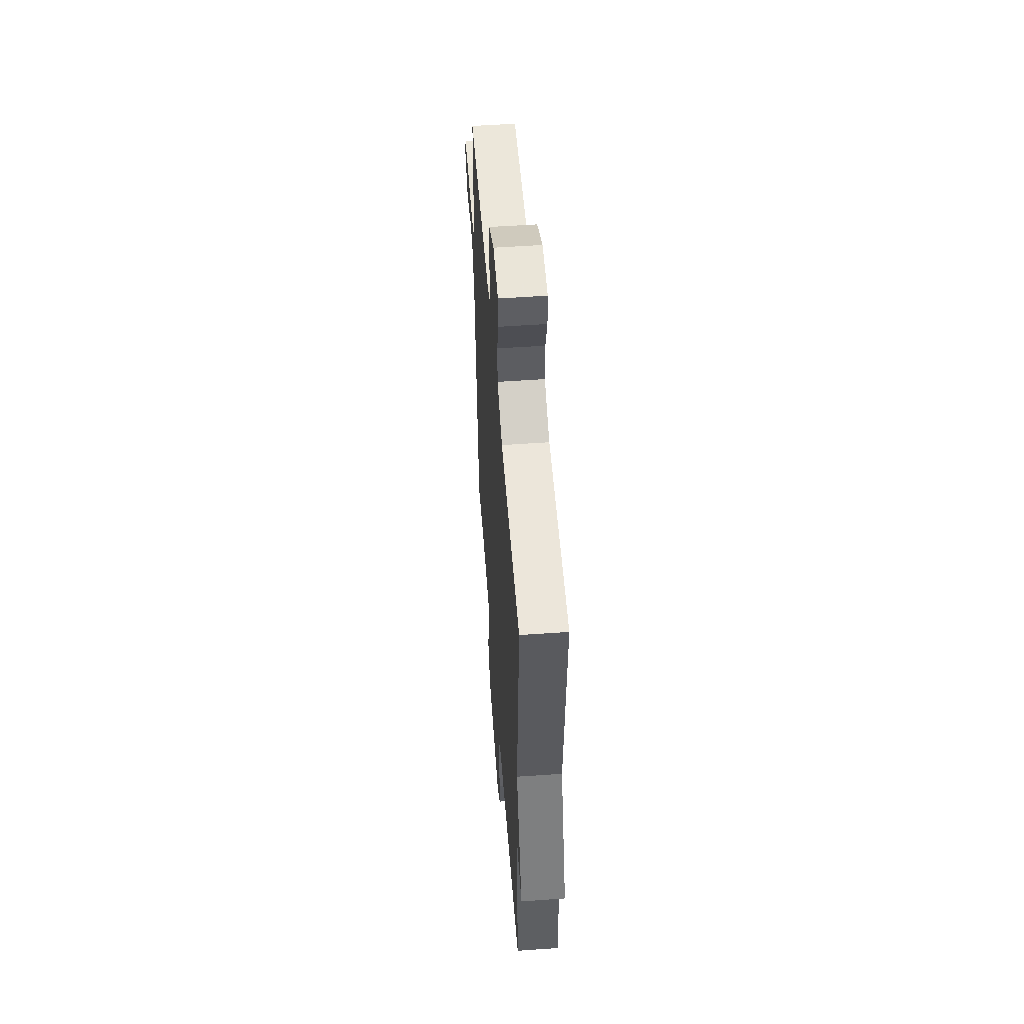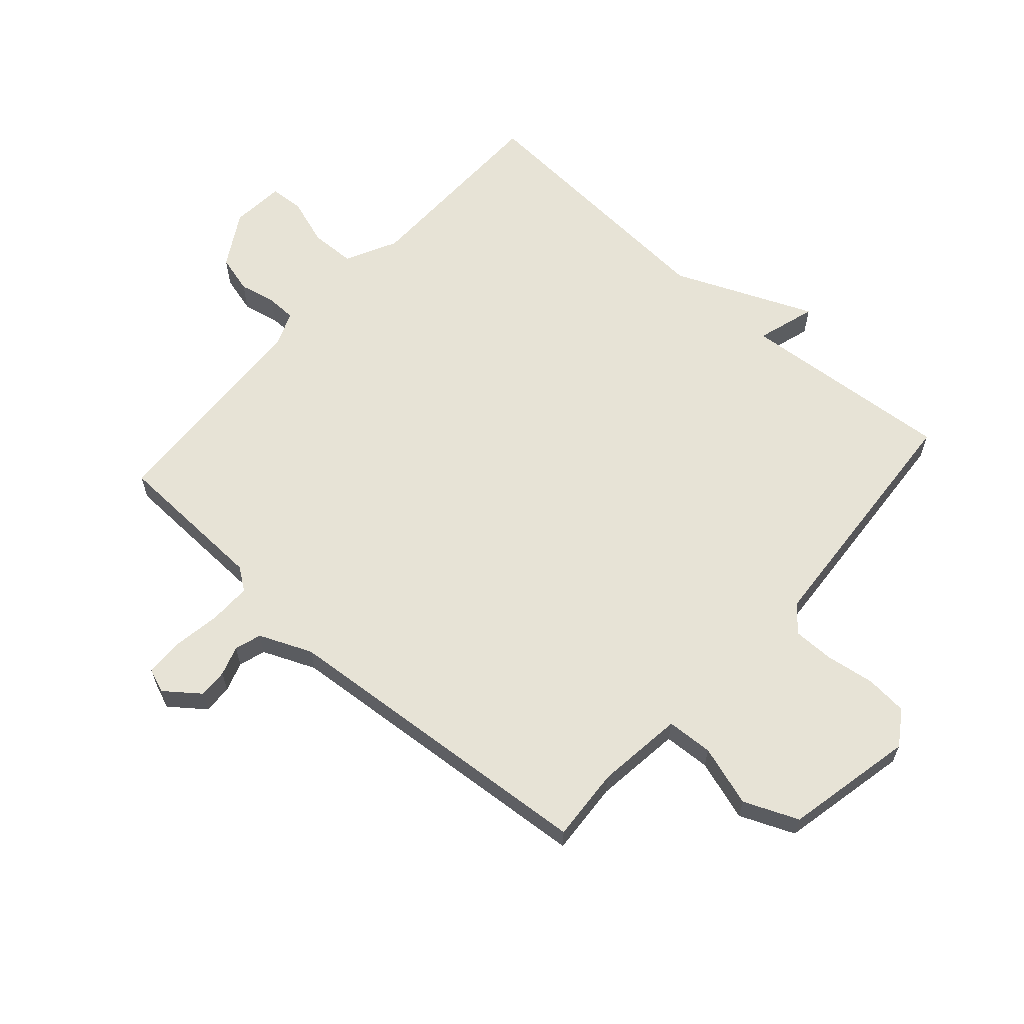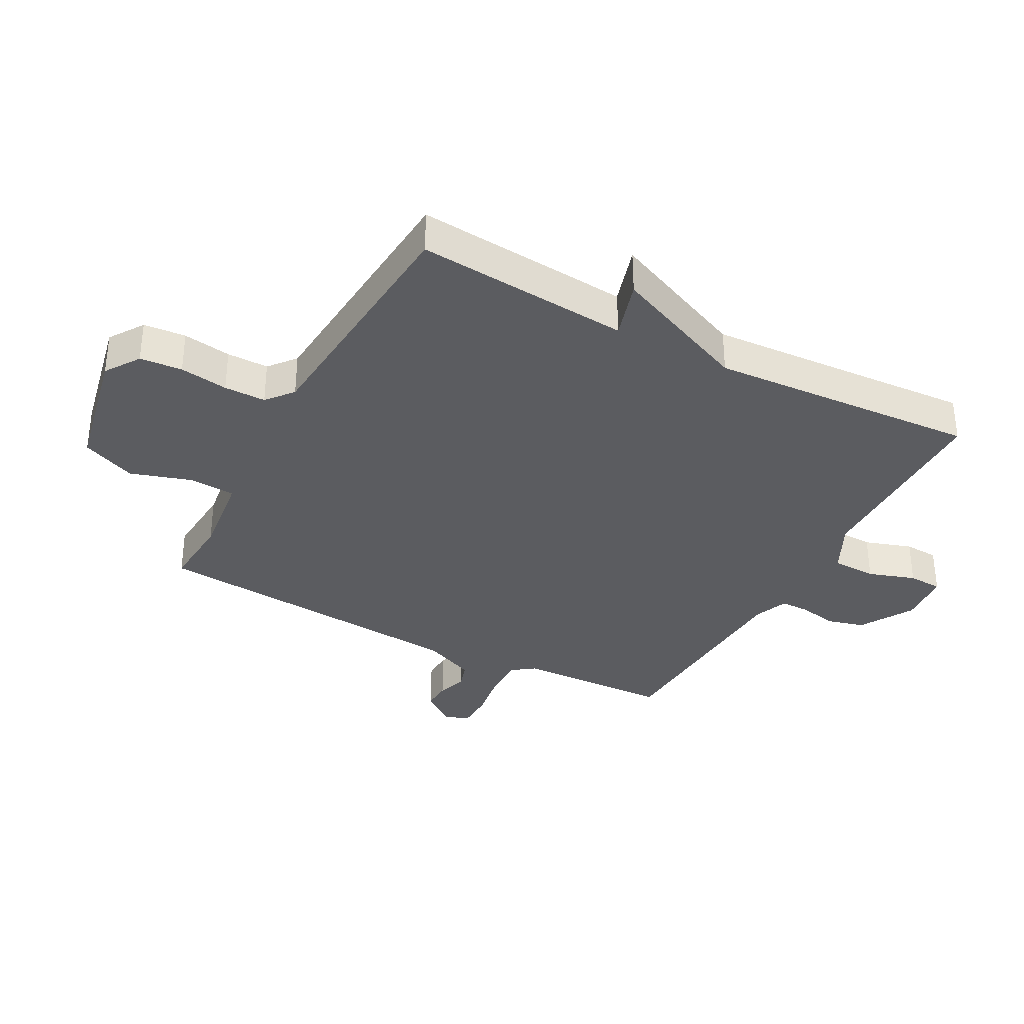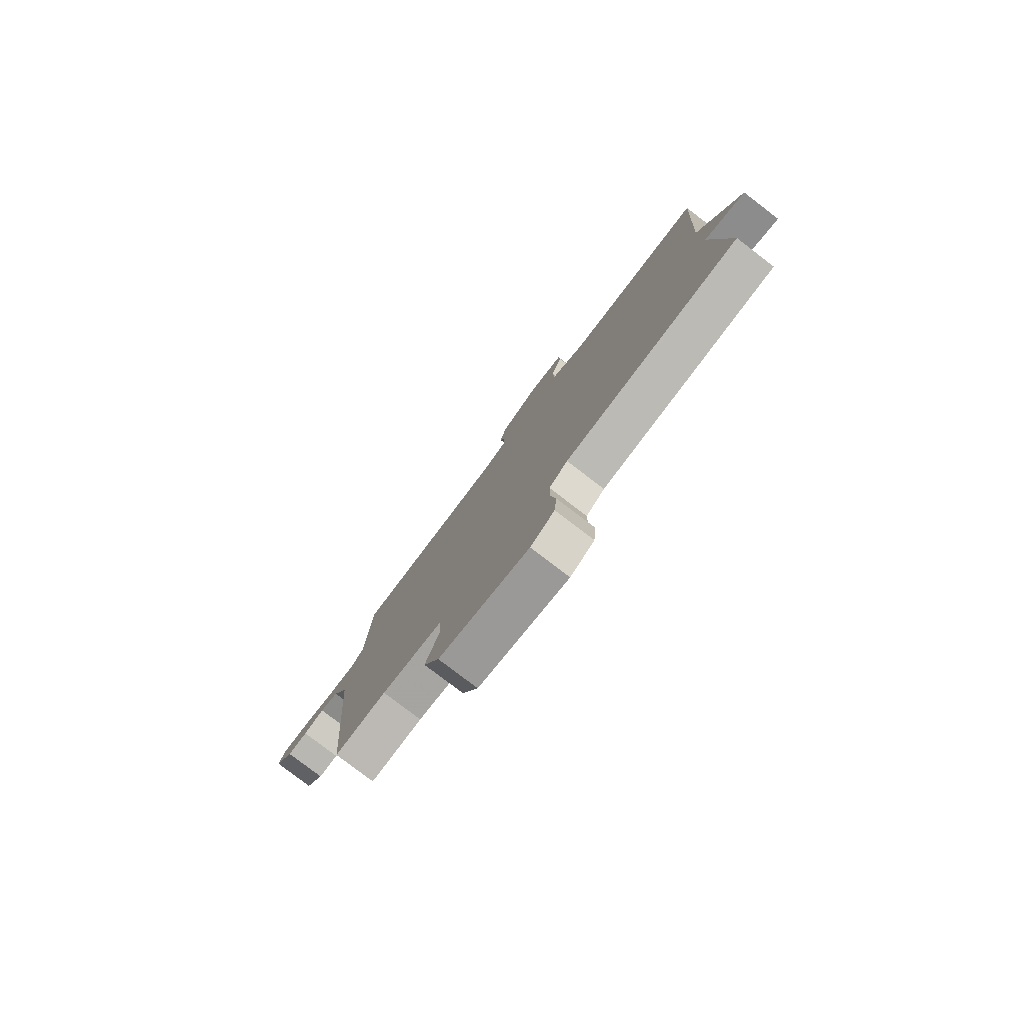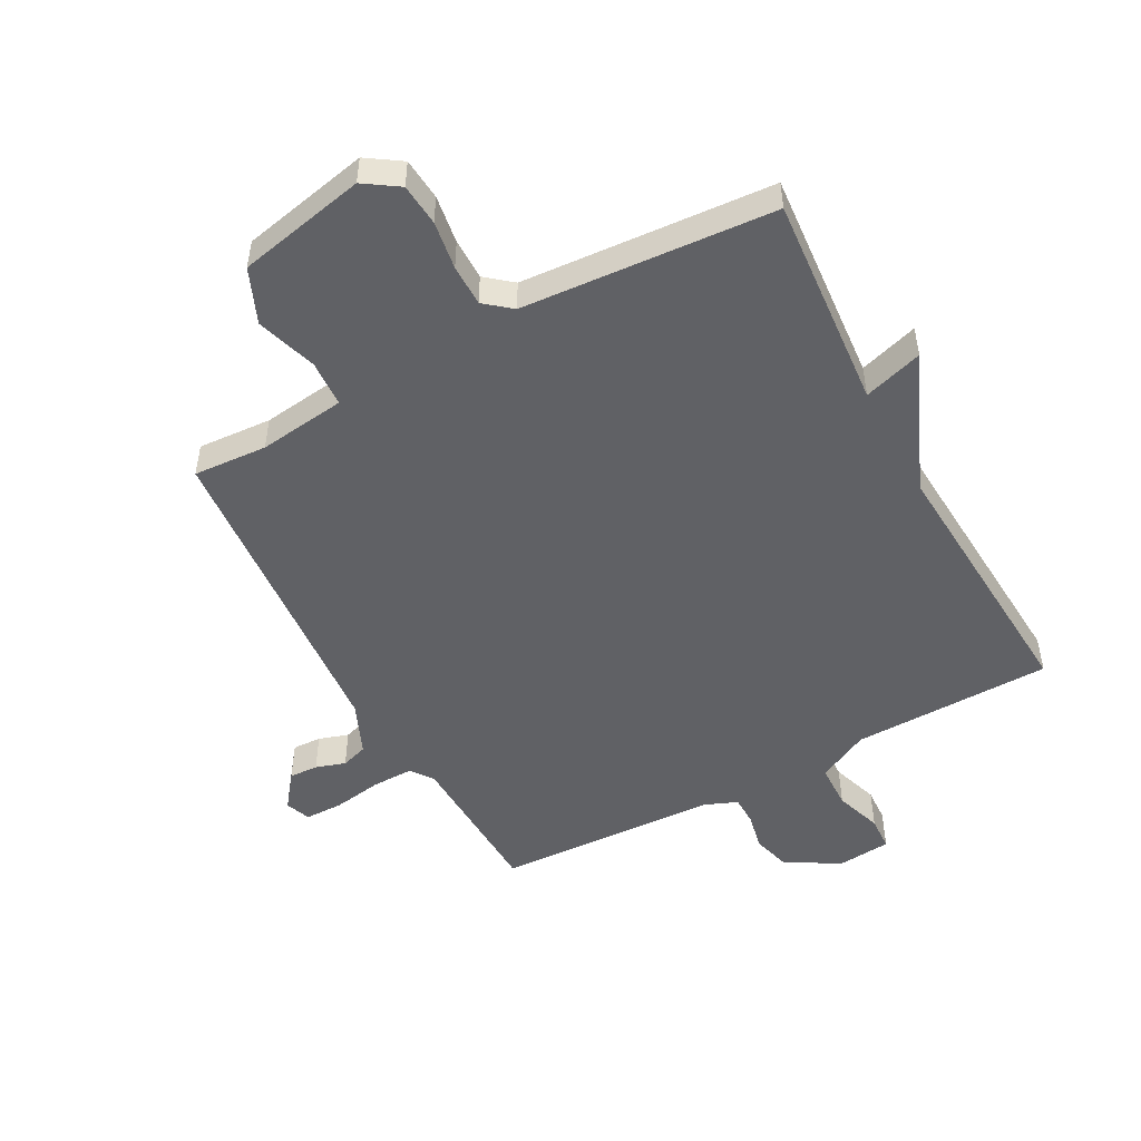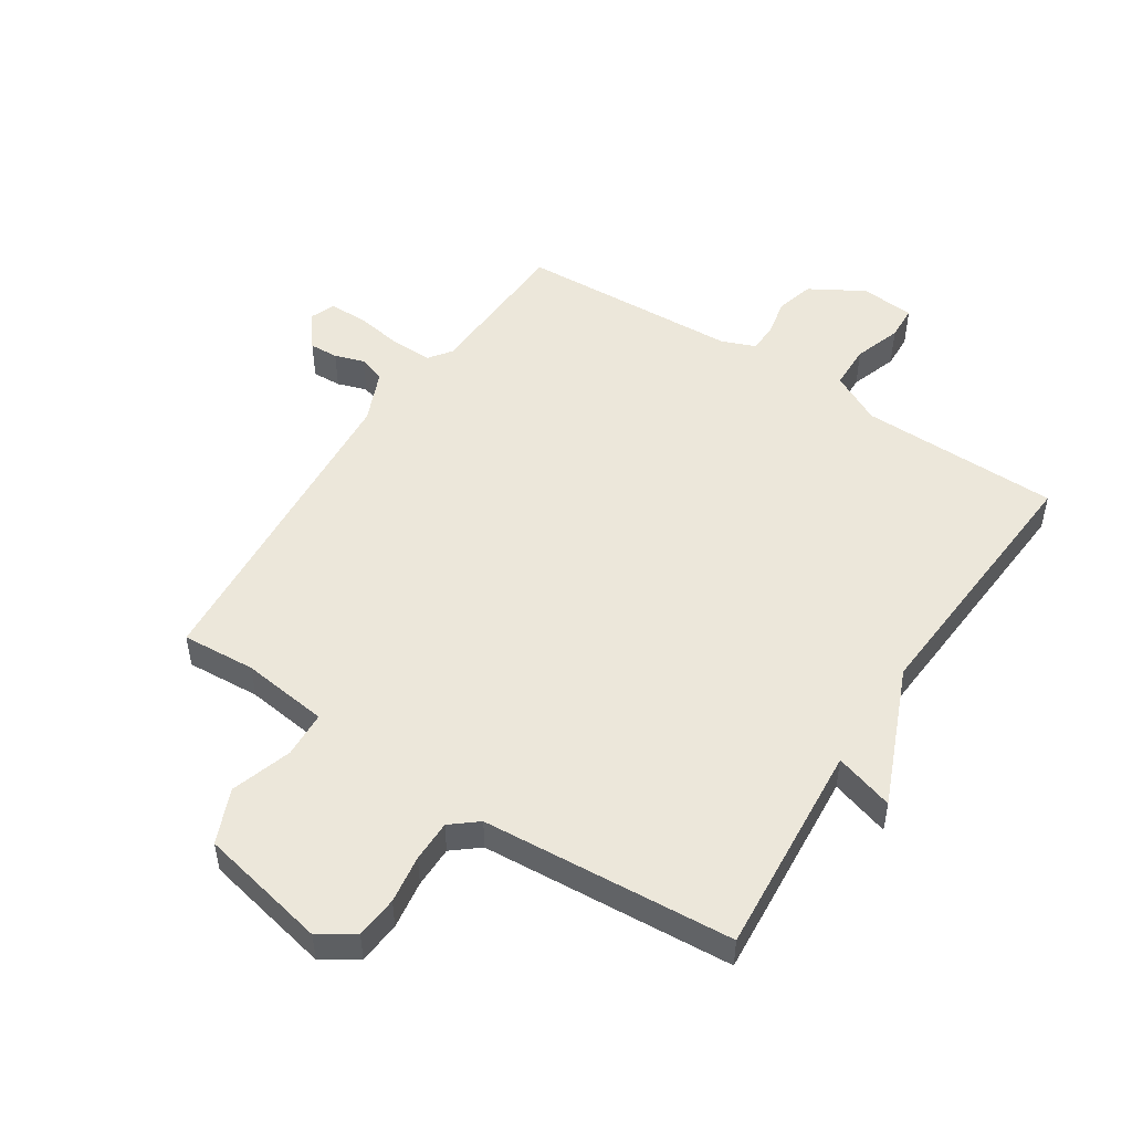
<metadata>
{"format":"obj","ext":"obj","renderer":"f3d","projection":"perspective","resolution":1024,"background":"white","views":[{"elev":53.8,"azim":-94.3,"up":"+Z"},{"elev":62.7,"azim":131.6,"up":"+Y"},{"elev":-34.5,"azim":-118.3,"up":"+Y"},{"elev":-80.0,"azim":-127.3,"up":"+Z"},{"elev":-50.1,"azim":-151.6,"up":"+Y"},{"elev":50.3,"azim":-146.8,"up":"+Y"}]}
</metadata>
<code>
v -0.5 0.07 -0.5
v -0.471 0.07 -0.145
v -0.569 0.07 -0.175
v -0.471 0.07 0.055
v -0.5 0.07 0.5
v -0.169 0.07 0.505
v -0.084 0.07 0.548
v -0.082 0.07 0.622
v -0.108 0.07 0.7
v -0.105 0.07 0.757
v -0.016 0.07 0.765
v 0.073 0.07 0.713
v 0.09 0.07 0.65
v 0.077 0.07 0.589
v 0.078 0.07 0.54
v 0.133 0.07 0.518
v 0.5 0.07 0.5
v 0.51 0.07 0.243
v 0.537 0.07 0.206
v 0.606 0.07 0.207
v 0.687 0.07 0.22
v 0.749 0.07 0.219
v 0.765 0.07 0.178
v 0.721 0.07 0.121
v 0.673 0.07 0.123
v 0.624 0.07 0.139
v 0.58 0.07 0.125
v 0.543 0.07 0.038
v 0.5 0.07 -0.5
v 0.378 0.07 -0.492
v 0.234 0.07 -0.51
v 0.23 0.07 -0.587
v 0.262 0.07 -0.688
v 0.224 0.07 -0.778
v 0.011 0.07 -0.823
v -0.046 0.07 -0.785
v -0.052 0.07 -0.715
v -0.04 0.07 -0.635
v -0.04 0.07 -0.566
v -0.084 0.07 -0.53
v -0.5 0 -0.5
v -0.471 0 -0.145
v -0.569 0 -0.175
v -0.471 0 0.055
v -0.5 0 0.5
v -0.169 0 0.505
v -0.084 0 0.548
v -0.082 0 0.622
v -0.108 0 0.7
v -0.105 0 0.757
v -0.016 0 0.765
v 0.073 0 0.713
v 0.09 0 0.65
v 0.077 0 0.589
v 0.078 0 0.54
v 0.133 0 0.518
v 0.5 0 0.5
v 0.51 0 0.243
v 0.537 0 0.206
v 0.606 0 0.207
v 0.687 0 0.22
v 0.749 0 0.219
v 0.765 0 0.178
v 0.721 0 0.121
v 0.673 0 0.123
v 0.624 0 0.139
v 0.58 0 0.125
v 0.543 0 0.038
v 0.5 0 -0.5
v 0.378 0 -0.492
v 0.234 0 -0.51
v 0.23 0 -0.587
v 0.262 0 -0.688
v 0.224 0 -0.778
v 0.011 0 -0.823
v -0.046 0 -0.785
v -0.052 0 -0.715
v -0.04 0 -0.635
v -0.04 0 -0.566
v -0.084 0 -0.53
f 36 37 38
f 35 36 38
f 34 35 38
f 33 34 38
f 32 33 38
f 31 32 38 39
f 28 29 30
f 28 30 31
f 31 39 40
f 28 31 40
f 27 28 40
f 24 25 26
f 23 24 26
f 22 23 26
f 21 22 26
f 20 21 26
f 19 20 26 27
f 16 17 18
f 40 1 2
f 27 40 2
f 19 27 2
f 18 19 2
f 16 18 2
f 15 16 2
f 12 13 14
f 11 12 14
f 10 11 14
f 9 10 14
f 8 9 14
f 4 5 6
f 4 6 7
f 3 4 7
f 2 3 7
f 15 2 7
f 7 8 14 15
f 78 77 76
f 78 76 75
f 78 75 74
f 78 74 73
f 78 73 72
f 79 78 72 71
f 70 69 68
f 71 70 68
f 80 79 71
f 80 71 68
f 80 68 67
f 66 65 64
f 66 64 63
f 66 63 62
f 66 62 61
f 66 61 60
f 67 66 60 59
f 58 57 56
f 42 41 80
f 42 80 67
f 42 67 59
f 42 59 58
f 42 58 56
f 42 56 55
f 54 53 52
f 54 52 51
f 54 51 50
f 54 50 49
f 54 49 48
f 46 45 44
f 47 46 44
f 47 44 43
f 47 43 42
f 47 42 55
f 55 54 48 47
f 1 41 42 2
f 2 42 43 3
f 3 43 44 4
f 4 44 45 5
f 5 45 46 6
f 6 46 47 7
f 7 47 48 8
f 8 48 49 9
f 9 49 50 10
f 10 50 51 11
f 11 51 52 12
f 12 52 53 13
f 13 53 54 14
f 14 54 55 15
f 15 55 56 16
f 16 56 57 17
f 17 57 58 18
f 18 58 59 19
f 19 59 60 20
f 20 60 61 21
f 21 61 62 22
f 22 62 63 23
f 23 63 64 24
f 24 64 65 25
f 25 65 66 26
f 26 66 67 27
f 27 67 68 28
f 28 68 69 29
f 29 69 70 30
f 30 70 71 31
f 31 71 72 32
f 32 72 73 33
f 33 73 74 34
f 34 74 75 35
f 35 75 76 36
f 36 76 77 37
f 37 77 78 38
f 38 78 79 39
f 39 79 80 40
f 40 80 41 1

</code>
